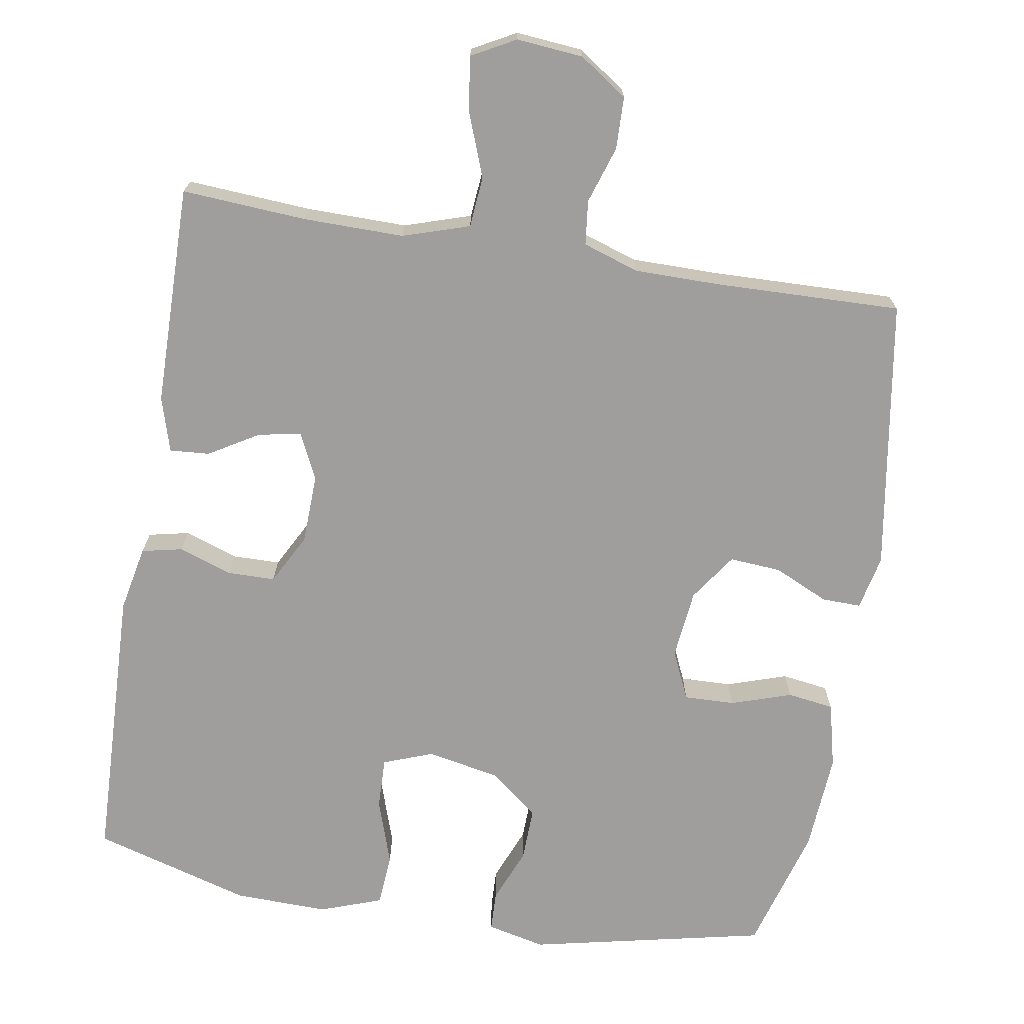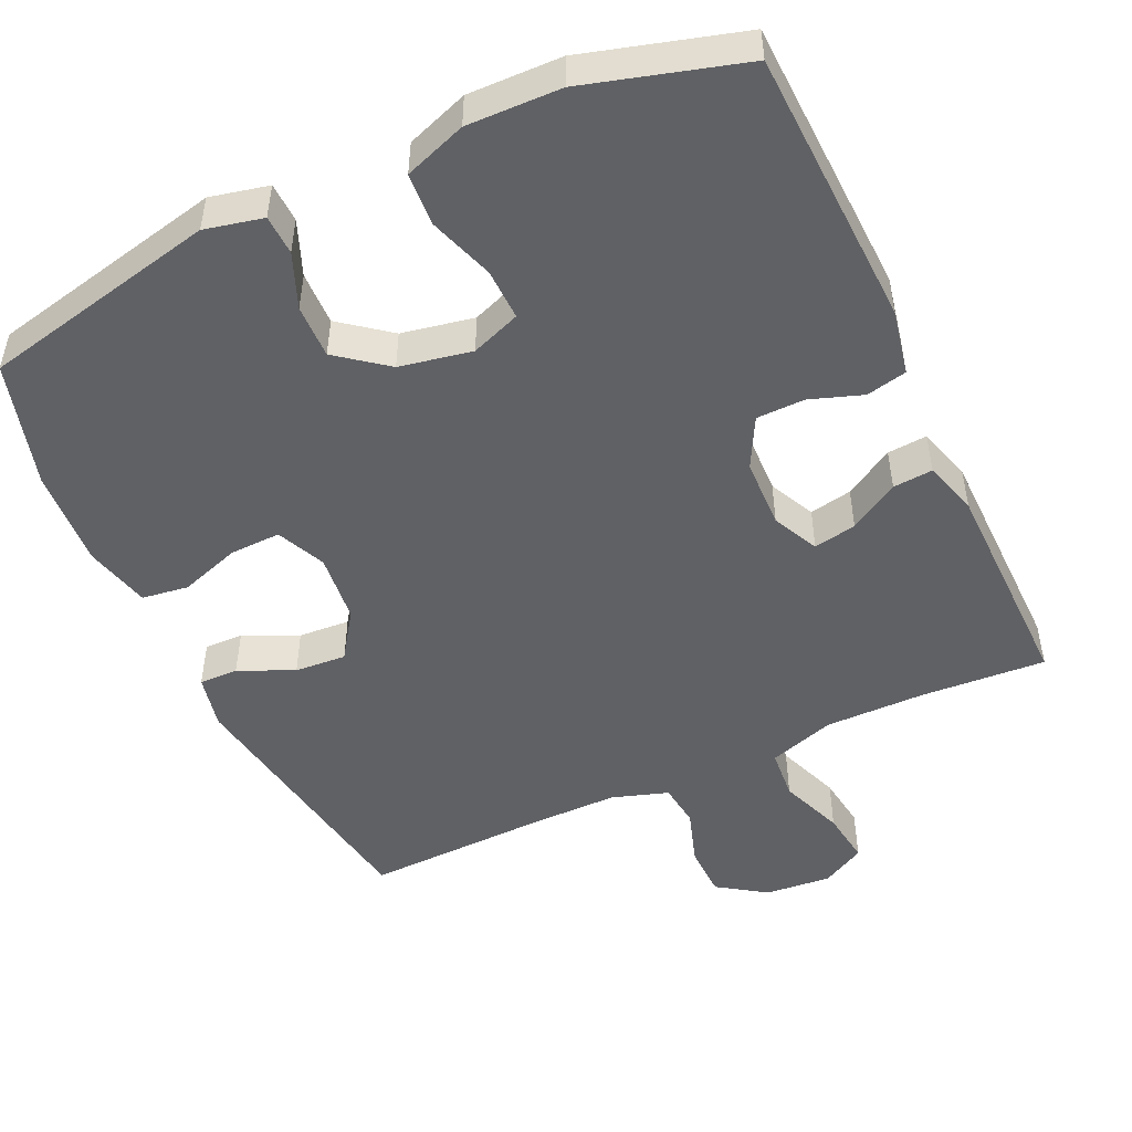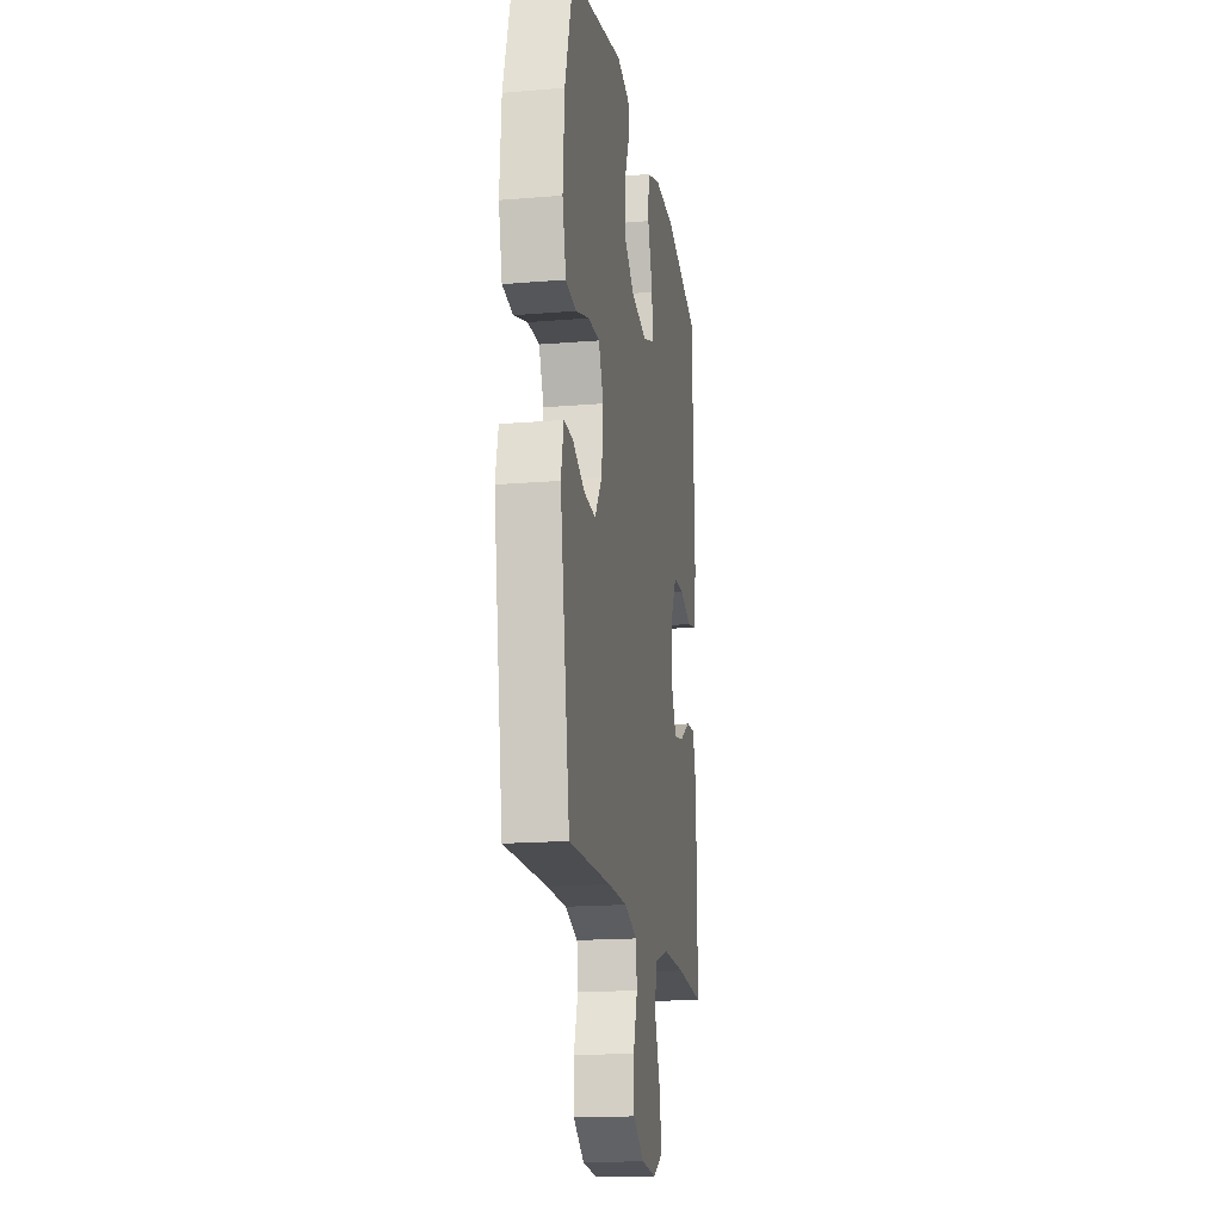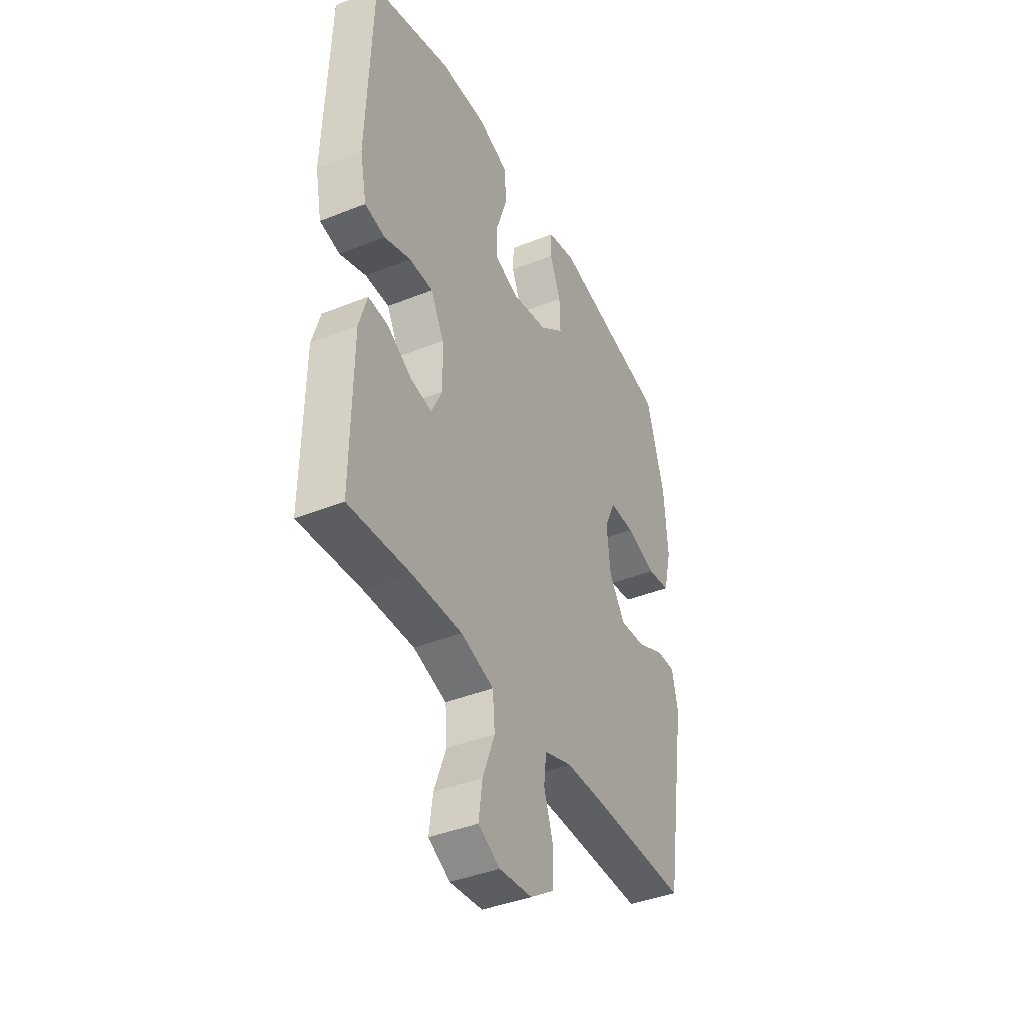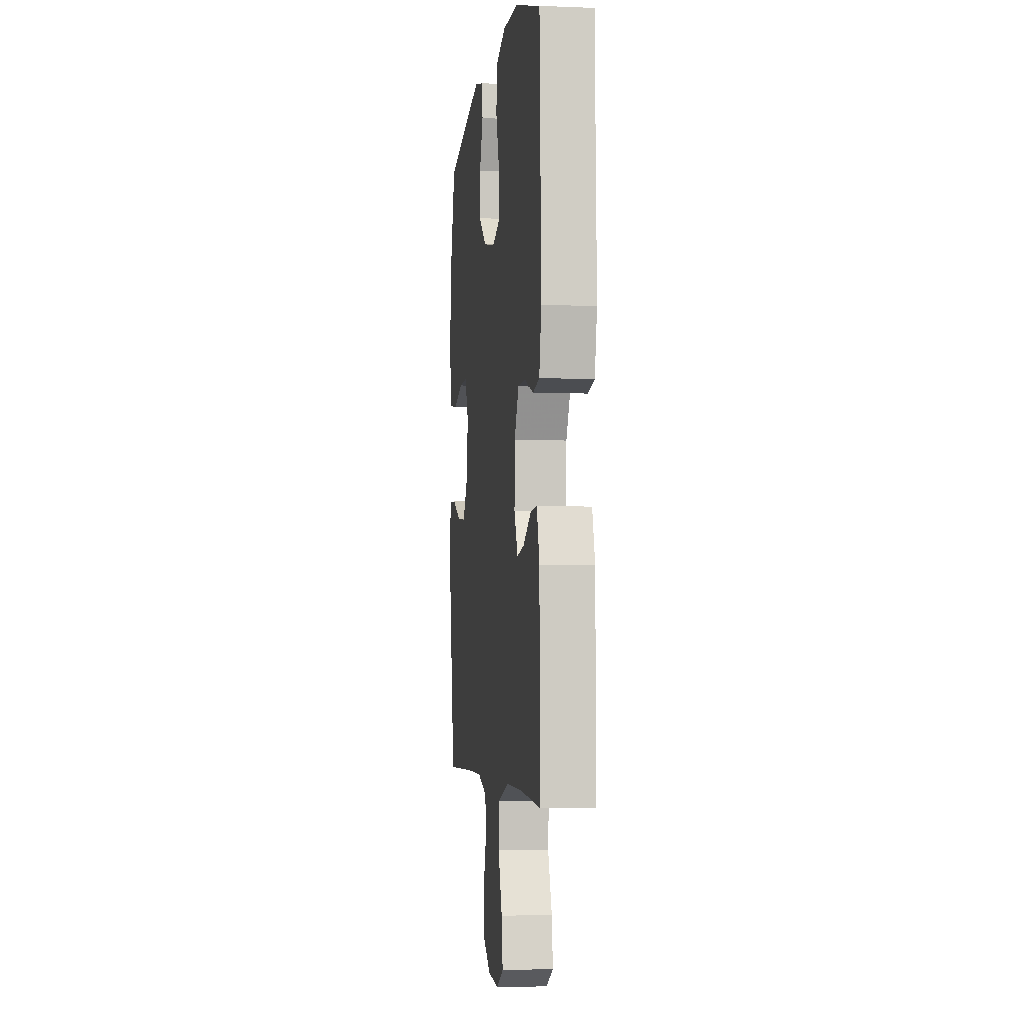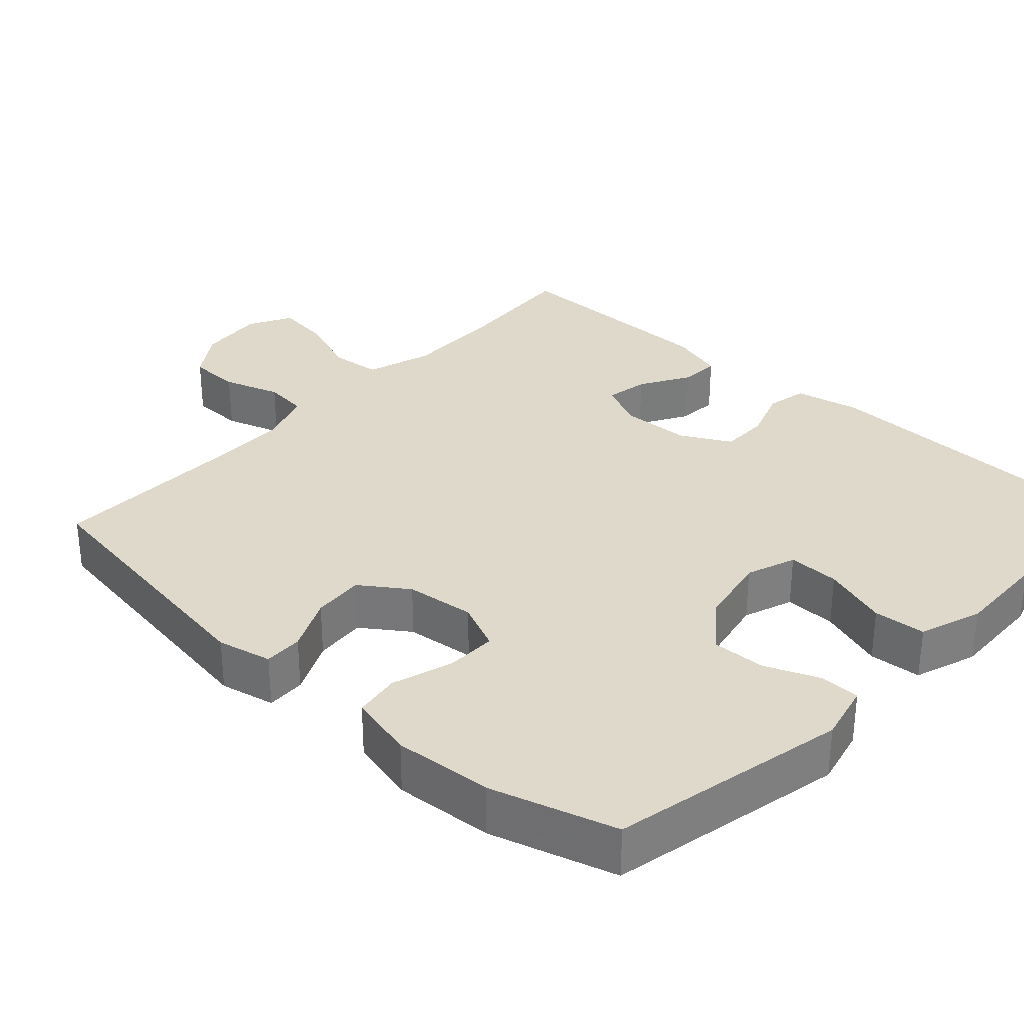
<metadata>
{"format":"obj","ext":"obj","renderer":"f3d","projection":"perspective","resolution":1024,"background":"white","views":[{"elev":-71.0,"azim":170.5,"up":"+Y"},{"elev":-49.3,"azim":24.9,"up":"+Y"},{"elev":-17.5,"azim":-80.7,"up":"+Z"},{"elev":-40.4,"azim":116.2,"up":"+Z"},{"elev":-3.5,"azim":82.4,"up":"+Z"},{"elev":31.7,"azim":-47.9,"up":"+Y"}]}
</metadata>
<code>
v -0.5 0.07 0.5
v -0.179 0.07 0.57
v -0.1 0.07 0.552
v -0.098 0.07 0.498
v -0.128 0.07 0.424
v -0.13 0.07 0.351
v -0.063 0.07 0.299
v 0.035 0.07 0.28
v 0.102 0.07 0.305
v 0.1 0.07 0.375
v 0.07 0.07 0.464
v 0.075 0.07 0.535
v 0.159 0.07 0.565
v 0.286 0.07 0.562
v 0.5 0.07 0.5
v 0.514 0.07 0.12
v 0.496 0.07 0.031
v 0.441 0.07 0.019
v 0.369 0.07 0.044
v 0.304 0.07 0.043
v 0.268 0.07 -0.025
v 0.265 0.07 -0.12
v 0.295 0.07 -0.182
v 0.353 0.07 -0.171
v 0.42 0.07 -0.131
v 0.474 0.07 -0.127
v 0.496 0.07 -0.201
v 0.5 0.07 -0.5
v 0.331 0.07 -0.489
v 0.195 0.07 -0.488
v 0.105 0.07 -0.517
v 0.099 0.07 -0.586
v 0.132 0.07 -0.673
v 0.142 0.07 -0.746
v 0.083 0.07 -0.778
v -0.007 0.07 -0.77
v -0.072 0.07 -0.726
v -0.074 0.07 -0.655
v -0.049 0.07 -0.578
v -0.056 0.07 -0.518
v -0.132 0.07 -0.493
v -0.248 0.07 -0.493
v -0.5 0.07 -0.5
v -0.559 0.07 -0.131
v -0.543 0.07 -0.057
v -0.49 0.07 -0.058
v -0.416 0.07 -0.092
v -0.346 0.07 -0.097
v -0.302 0.07 -0.033
v -0.292 0.07 0.061
v -0.322 0.07 0.127
v -0.391 0.07 0.125
v -0.473 0.07 0.098
v -0.536 0.07 0.107
v -0.558 0.07 0.196
v -0.549 0.07 0.33
v -0.5 0 0.5
v -0.179 0 0.57
v -0.1 0 0.552
v -0.098 0 0.498
v -0.128 0 0.424
v -0.13 0 0.351
v -0.063 0 0.299
v 0.035 0 0.28
v 0.102 0 0.305
v 0.1 0 0.375
v 0.07 0 0.464
v 0.075 0 0.535
v 0.159 0 0.565
v 0.286 0 0.562
v 0.5 0 0.5
v 0.514 0 0.12
v 0.496 0 0.031
v 0.441 0 0.019
v 0.369 0 0.044
v 0.304 0 0.043
v 0.268 0 -0.025
v 0.265 0 -0.12
v 0.295 0 -0.182
v 0.353 0 -0.171
v 0.42 0 -0.131
v 0.474 0 -0.127
v 0.496 0 -0.201
v 0.5 0 -0.5
v 0.331 0 -0.489
v 0.195 0 -0.488
v 0.105 0 -0.517
v 0.099 0 -0.586
v 0.132 0 -0.673
v 0.142 0 -0.746
v 0.083 0 -0.778
v -0.007 0 -0.77
v -0.072 0 -0.726
v -0.074 0 -0.655
v -0.049 0 -0.578
v -0.056 0 -0.518
v -0.132 0 -0.493
v -0.248 0 -0.493
v -0.5 0 -0.5
v -0.559 0 -0.131
v -0.543 0 -0.057
v -0.49 0 -0.058
v -0.416 0 -0.092
v -0.346 0 -0.097
v -0.302 0 -0.033
v -0.292 0 0.061
v -0.322 0 0.127
v -0.391 0 0.125
v -0.473 0 0.098
v -0.536 0 0.107
v -0.558 0 0.196
v -0.549 0 0.33
f 3 4 5
f 2 3 5
f 1 2 5
f 56 1 5
f 55 56 5
f 54 55 5
f 53 54 5
f 52 53 5
f 51 52 5 6
f 50 51 6 7
f 49 50 7 8
f 48 49 8 9
f 45 46 47
f 44 45 47
f 43 44 47
f 42 43 47
f 41 42 47 48
f 40 41 48 9
f 37 38 39
f 36 37 39
f 35 36 39
f 34 35 39
f 33 34 39
f 32 33 39
f 39 40 9
f 32 39 9
f 31 32 9
f 27 28 29
f 26 27 29
f 25 26 29
f 24 25 29
f 23 24 29 30
f 22 23 30 31
f 17 18 19
f 16 17 19
f 15 16 19
f 14 15 19
f 13 14 19
f 12 13 19
f 11 12 19
f 10 11 19
f 9 10 19 20
f 21 22 31 9
f 9 20 21
f 61 60 59
f 61 59 58
f 61 58 57
f 61 57 112
f 61 112 111
f 61 111 110
f 61 110 109
f 61 109 108
f 62 61 108 107
f 63 62 107 106
f 64 63 106 105
f 65 64 105 104
f 103 102 101
f 103 101 100
f 103 100 99
f 103 99 98
f 104 103 98 97
f 65 104 97 96
f 95 94 93
f 95 93 92
f 95 92 91
f 95 91 90
f 95 90 89
f 95 89 88
f 65 96 95
f 65 95 88
f 65 88 87
f 85 84 83
f 85 83 82
f 85 82 81
f 85 81 80
f 86 85 80 79
f 87 86 79 78
f 75 74 73
f 75 73 72
f 75 72 71
f 75 71 70
f 75 70 69
f 75 69 68
f 75 68 67
f 75 67 66
f 76 75 66 65
f 65 87 78 77
f 77 76 65
f 1 57 58 2
f 2 58 59 3
f 3 59 60 4
f 4 60 61 5
f 5 61 62 6
f 6 62 63 7
f 7 63 64 8
f 8 64 65 9
f 9 65 66 10
f 10 66 67 11
f 11 67 68 12
f 12 68 69 13
f 13 69 70 14
f 14 70 71 15
f 15 71 72 16
f 16 72 73 17
f 17 73 74 18
f 18 74 75 19
f 19 75 76 20
f 20 76 77 21
f 21 77 78 22
f 22 78 79 23
f 23 79 80 24
f 24 80 81 25
f 25 81 82 26
f 26 82 83 27
f 27 83 84 28
f 28 84 85 29
f 29 85 86 30
f 30 86 87 31
f 31 87 88 32
f 32 88 89 33
f 33 89 90 34
f 34 90 91 35
f 35 91 92 36
f 36 92 93 37
f 37 93 94 38
f 38 94 95 39
f 39 95 96 40
f 40 96 97 41
f 41 97 98 42
f 42 98 99 43
f 43 99 100 44
f 44 100 101 45
f 45 101 102 46
f 46 102 103 47
f 47 103 104 48
f 48 104 105 49
f 49 105 106 50
f 50 106 107 51
f 51 107 108 52
f 52 108 109 53
f 53 109 110 54
f 54 110 111 55
f 55 111 112 56
f 56 112 57 1

</code>
